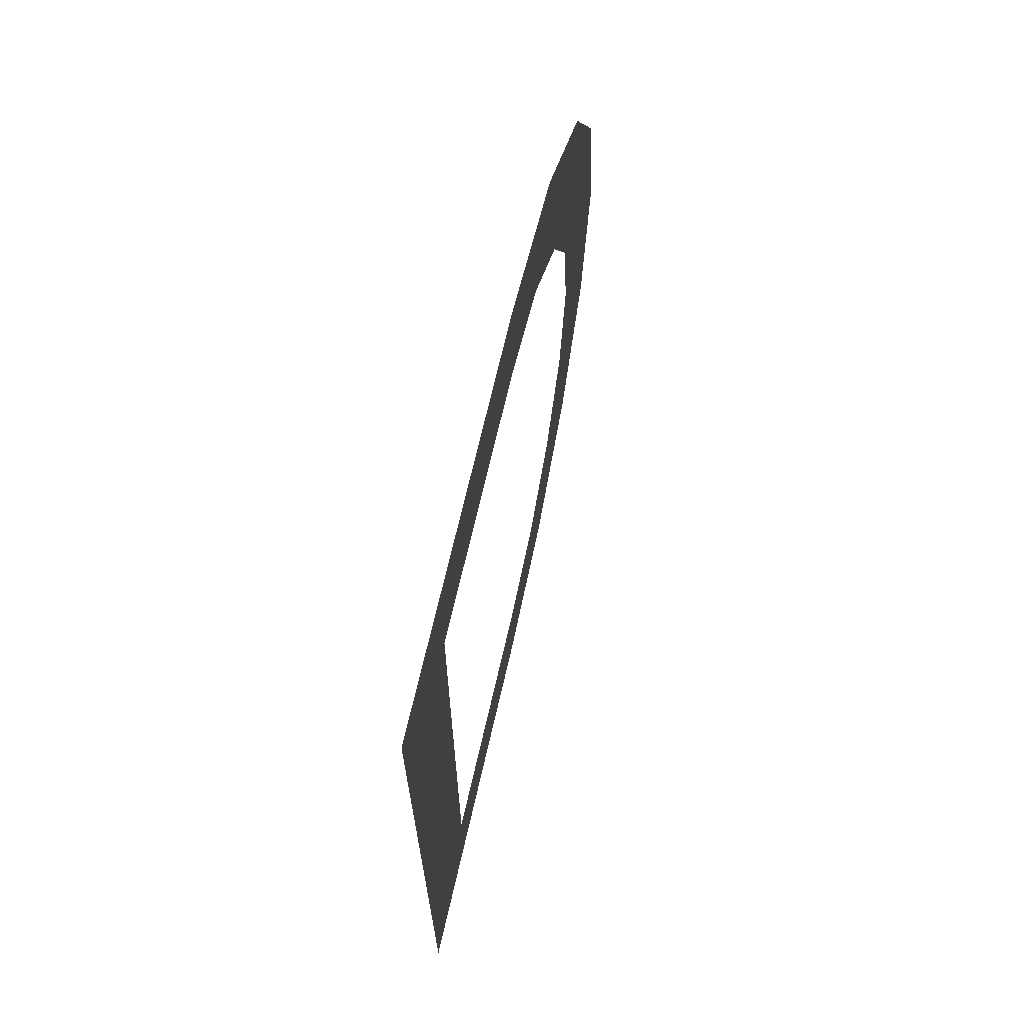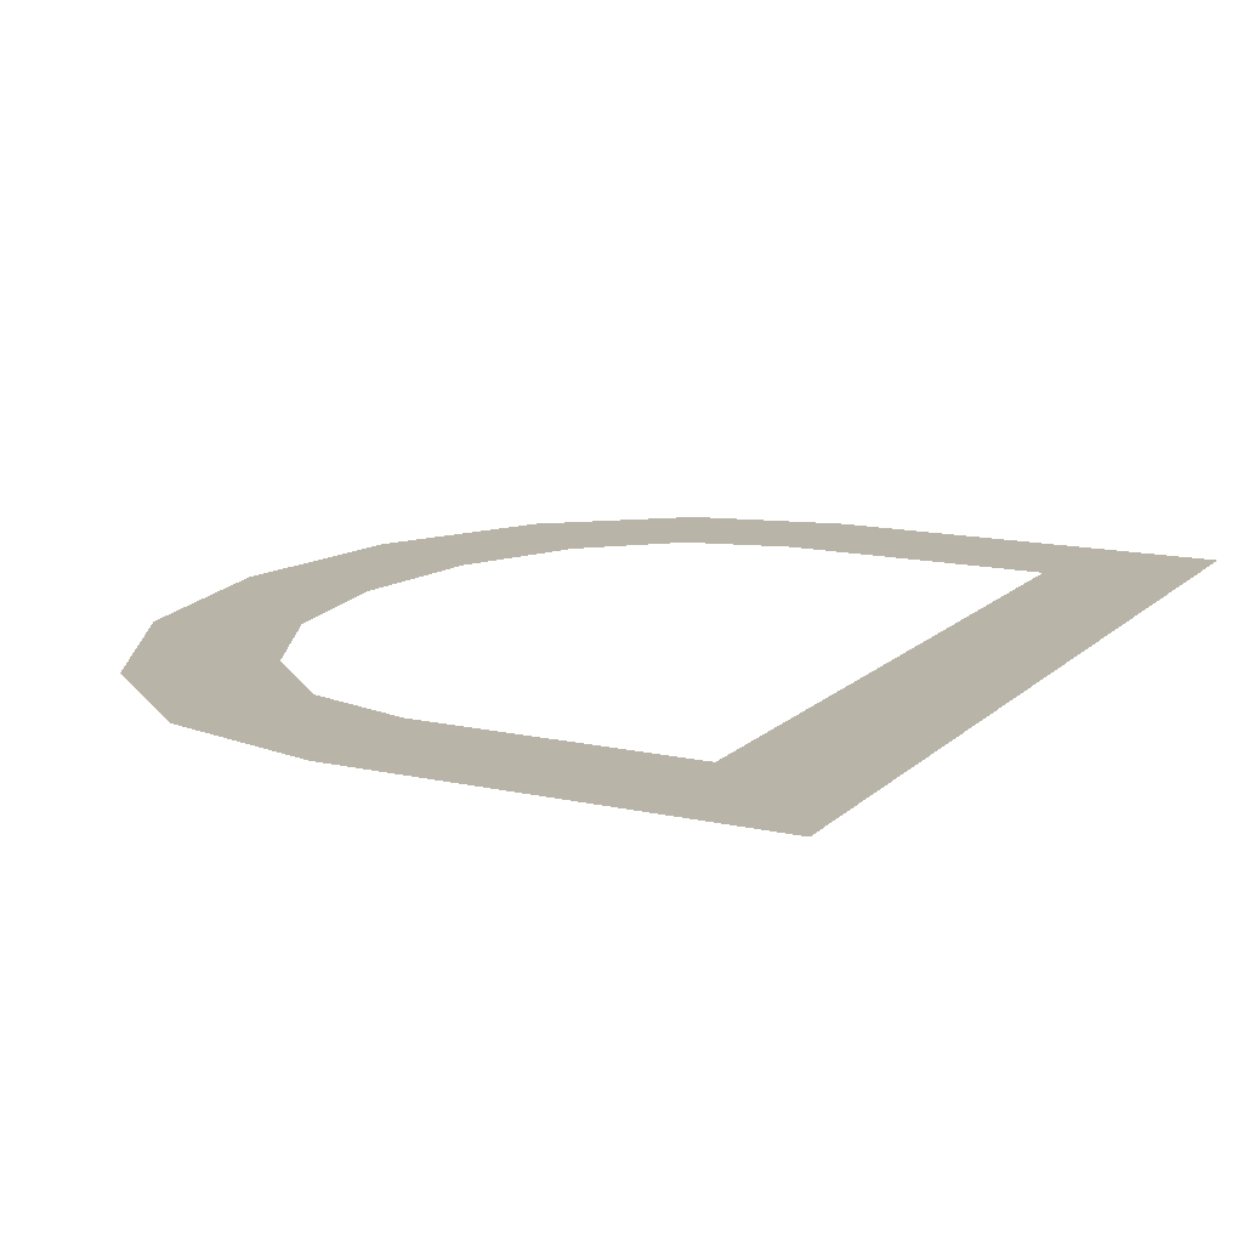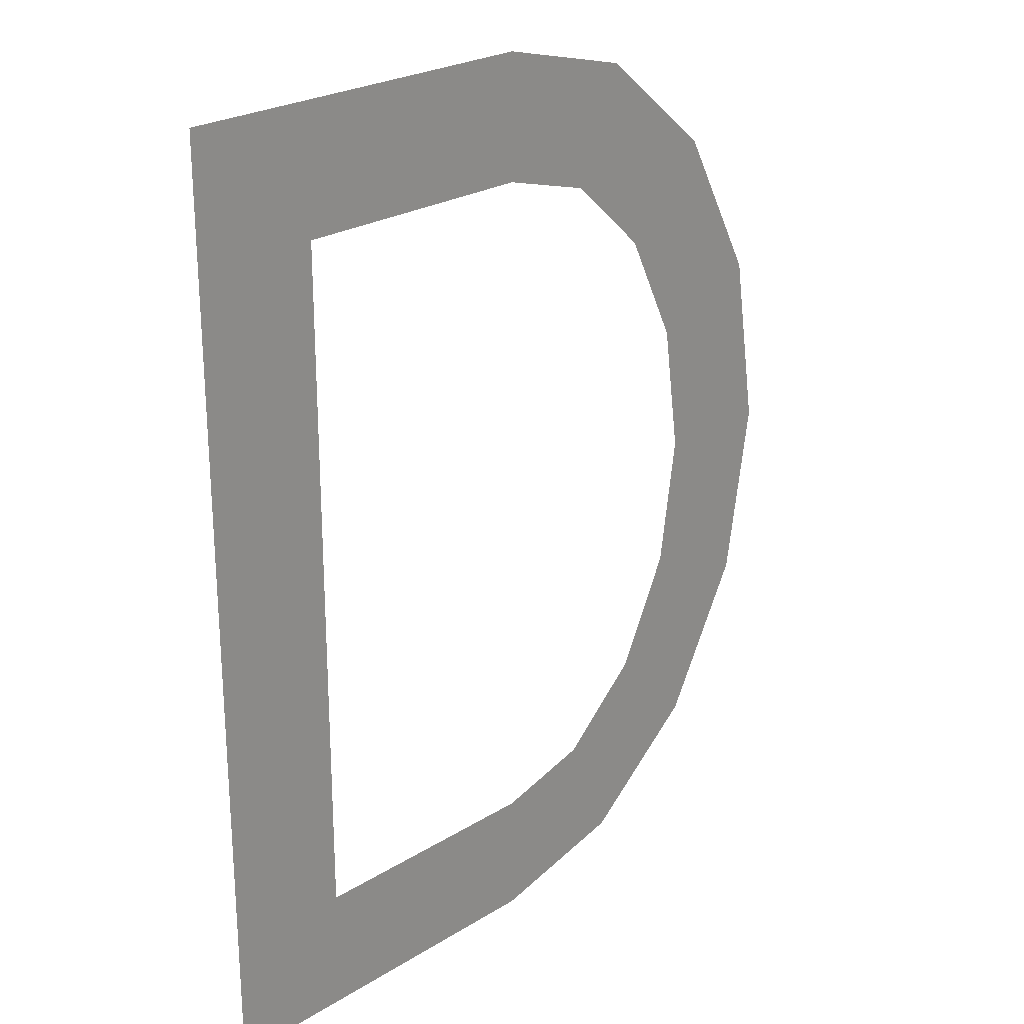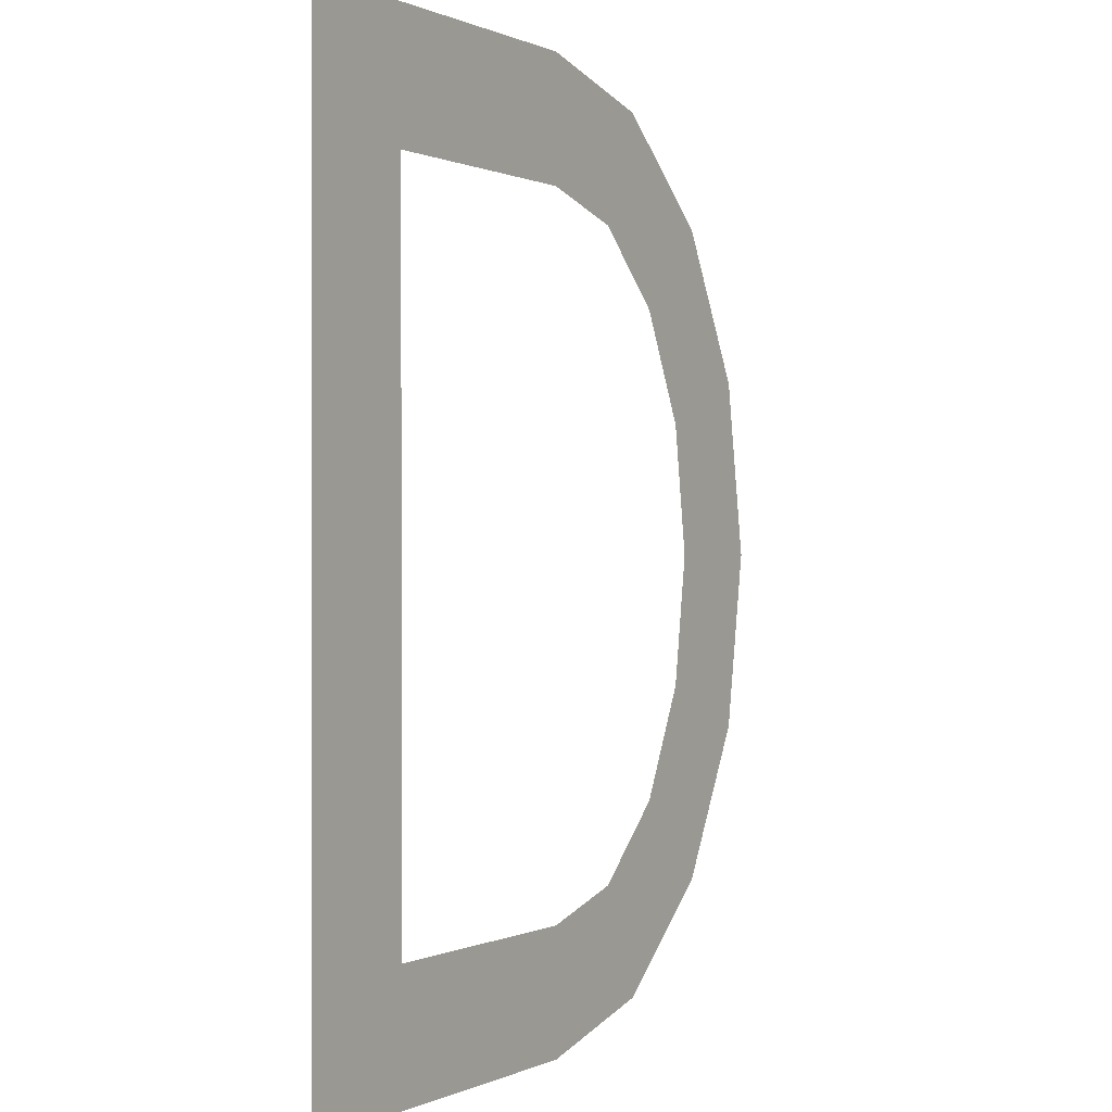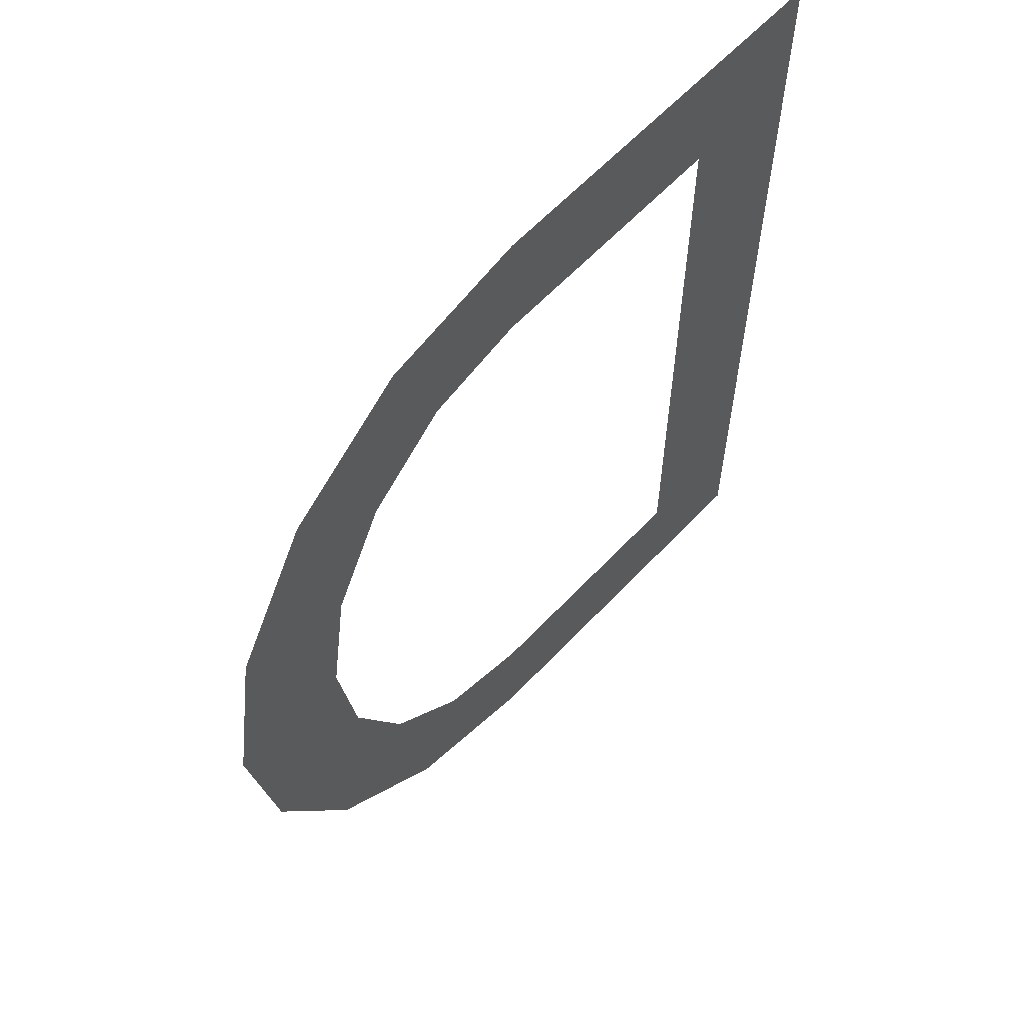
<metadata>
{"format":"obj","ext":"obj","renderer":"f3d","projection":"perspective","resolution":1024,"background":"white","views":[{"elev":69.7,"azim":-77.0,"up":"+Z"},{"elev":13.3,"azim":-152.7,"up":"+Y"},{"elev":24.7,"azim":-45.2,"up":"+Z"},{"elev":0.2,"azim":-58.5,"up":"+Z"},{"elev":61.9,"azim":133.1,"up":"+Z"}]}
</metadata>
<code>
v 0 0 -0.275
v 0 0 -0.375
v -0.3 0 -0.375
v -0.2 0 -0.275
v -0.2 0 -0.275
v -0.3 0 -0.375
v -0.3 0 0.375
v -0.2 0 0.275
v -0.2 0 0.275
v -0.3 0 0.375
v 0 0 0.375
v 0 0 0.275
v 0.1148 0 0.3465
v 0.07654 0 0.2541
v 0 0 0.275
v 0 0 0.375
v 0.2121 0 0.2652
v 0.1414 0 0.1945
v 0.07654 0 0.2541
v 0.1148 0 0.3465
v 0.2772 0 0.1435
v 0.1848 0 0.1052
v 0.1414 0 0.1945
v 0.2121 0 0.2652
v 0.3 0 0
v 0.2 0 0
v 0.1848 0 0.1052
v 0.2772 0 0.1435
v 0.2772 0 -0.1435
v 0.1848 0 -0.1052
v 0.2 0 0
v 0.3 0 0
v 0.2121 0 -0.2652
v 0.1414 0 -0.1945
v 0.1848 0 -0.1052
v 0.2772 0 -0.1435
v 0.1148 0 -0.3465
v 0.07654 0 -0.2541
v 0.1414 0 -0.1945
v 0.2121 0 -0.2652
v 0 0 -0.375
v 0 0 -0.275
v 0.07654 0 -0.2541
v 0.1148 0 -0.3465
g mesh6996527
f 1 3 2
f 3 1 4
f 5 7 6
f 7 5 8
f 9 11 10
f 11 9 12
f 13 15 14
f 15 13 16
f 17 19 18
f 19 17 20
f 21 23 22
f 23 21 24
f 25 27 26
f 27 25 28
f 29 31 30
f 31 29 32
f 33 35 34
f 35 33 36
f 37 39 38
f 39 37 40
f 41 43 42
f 43 41 44

</code>
